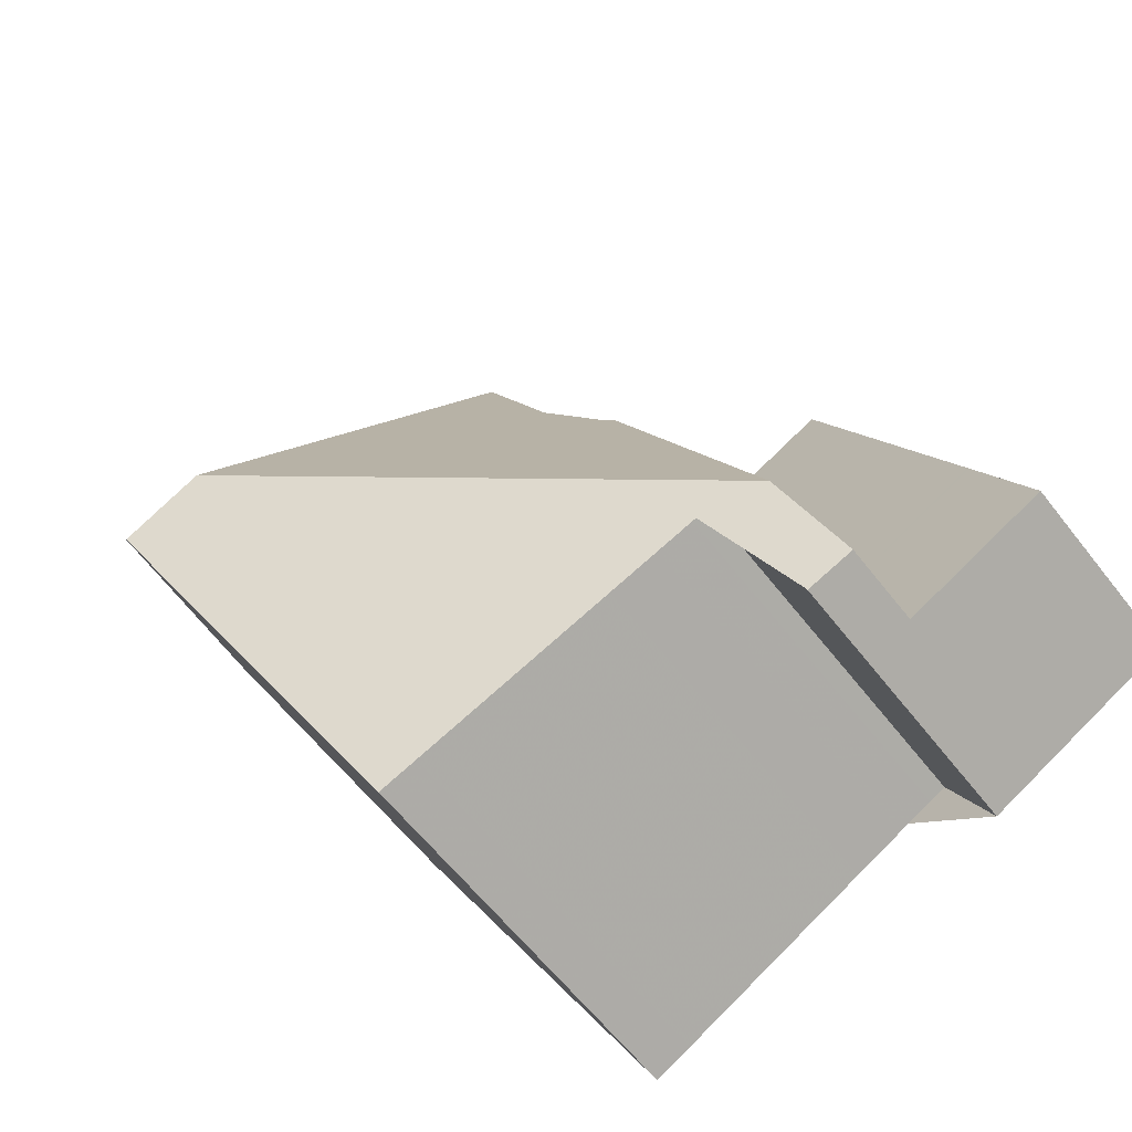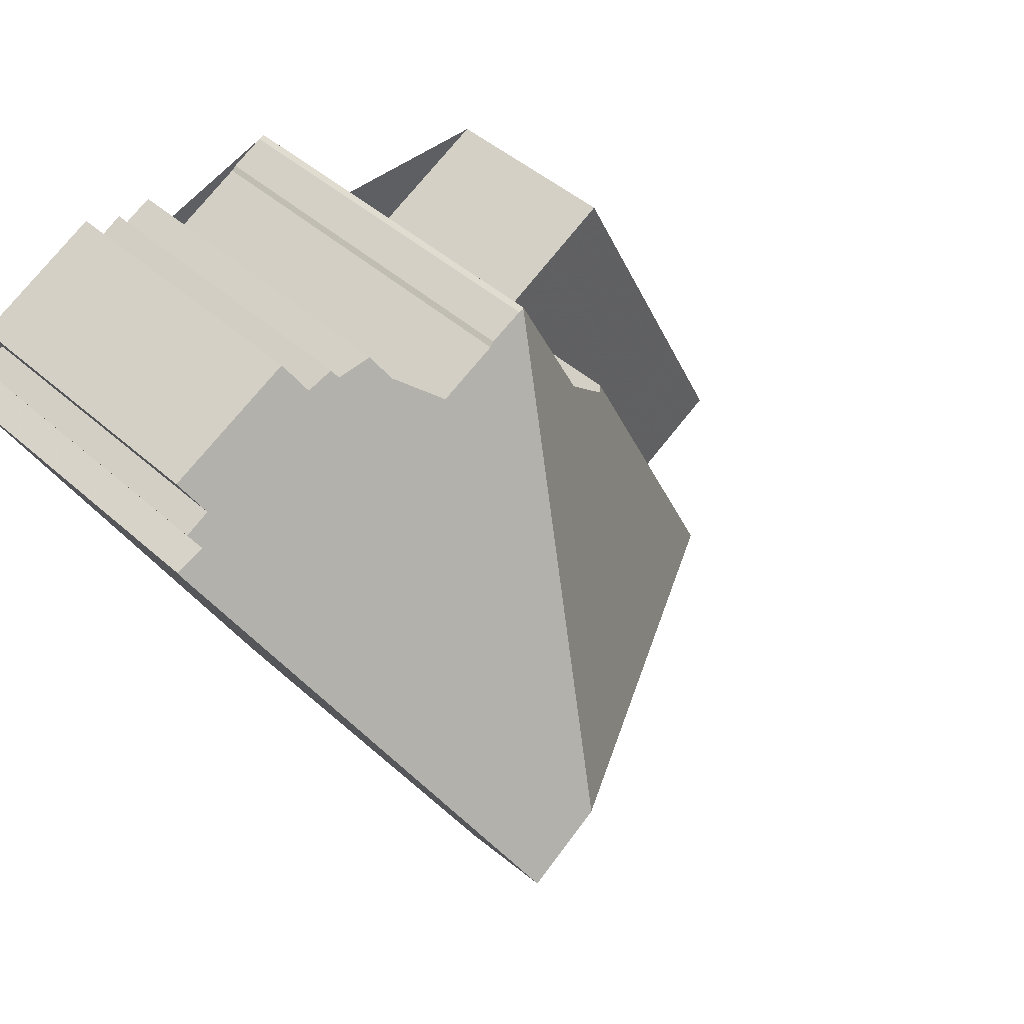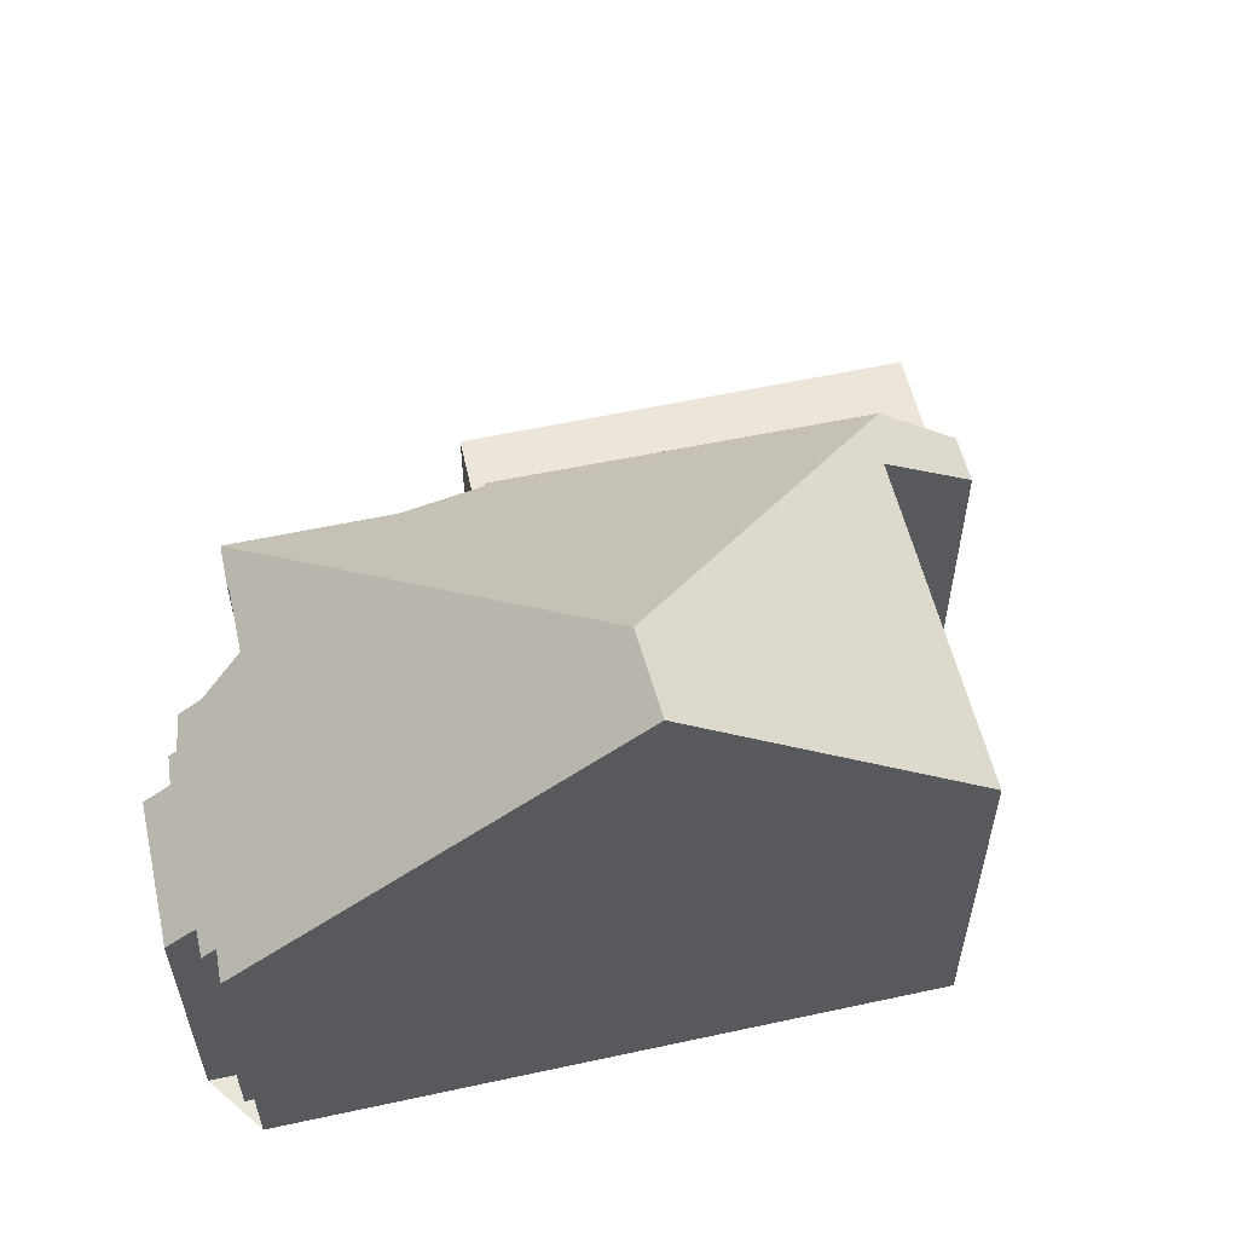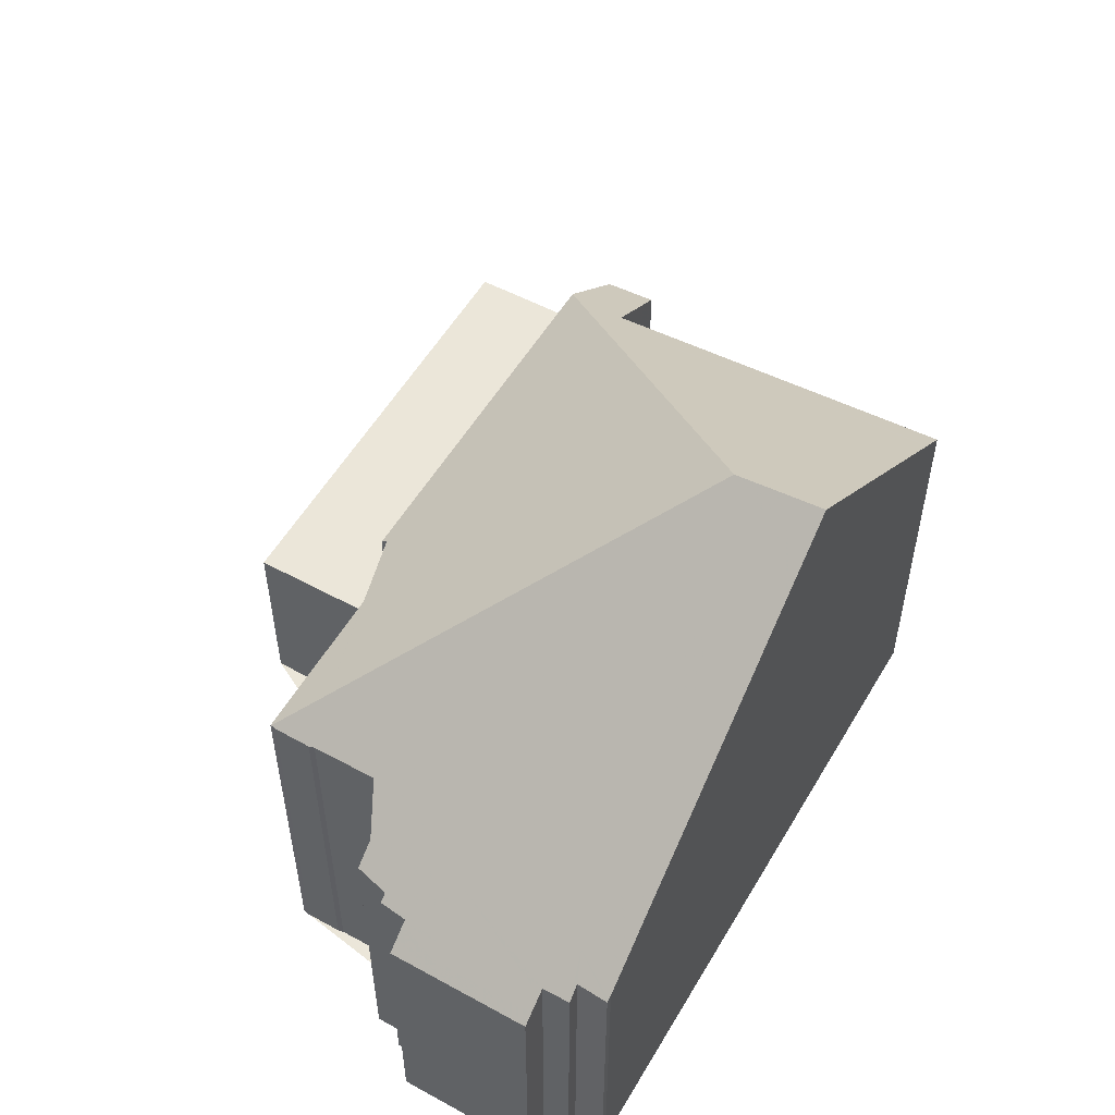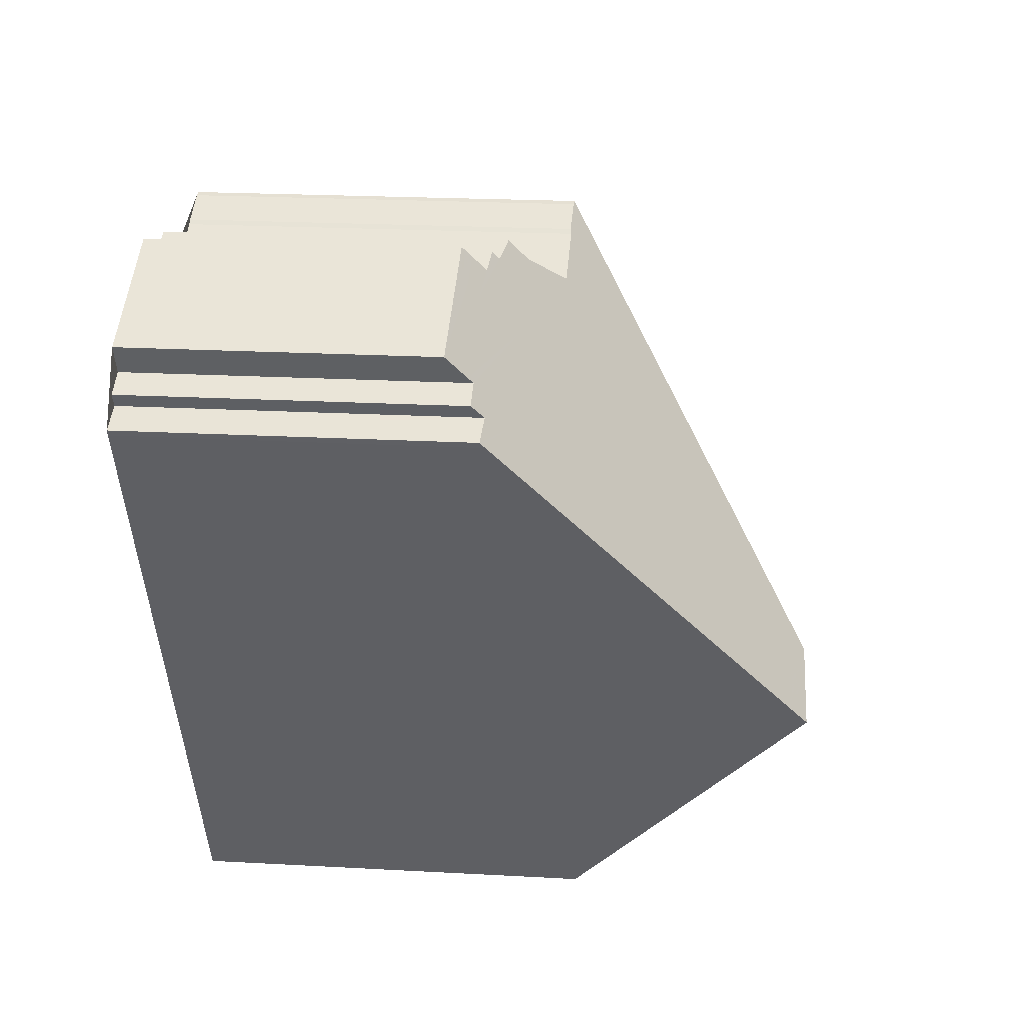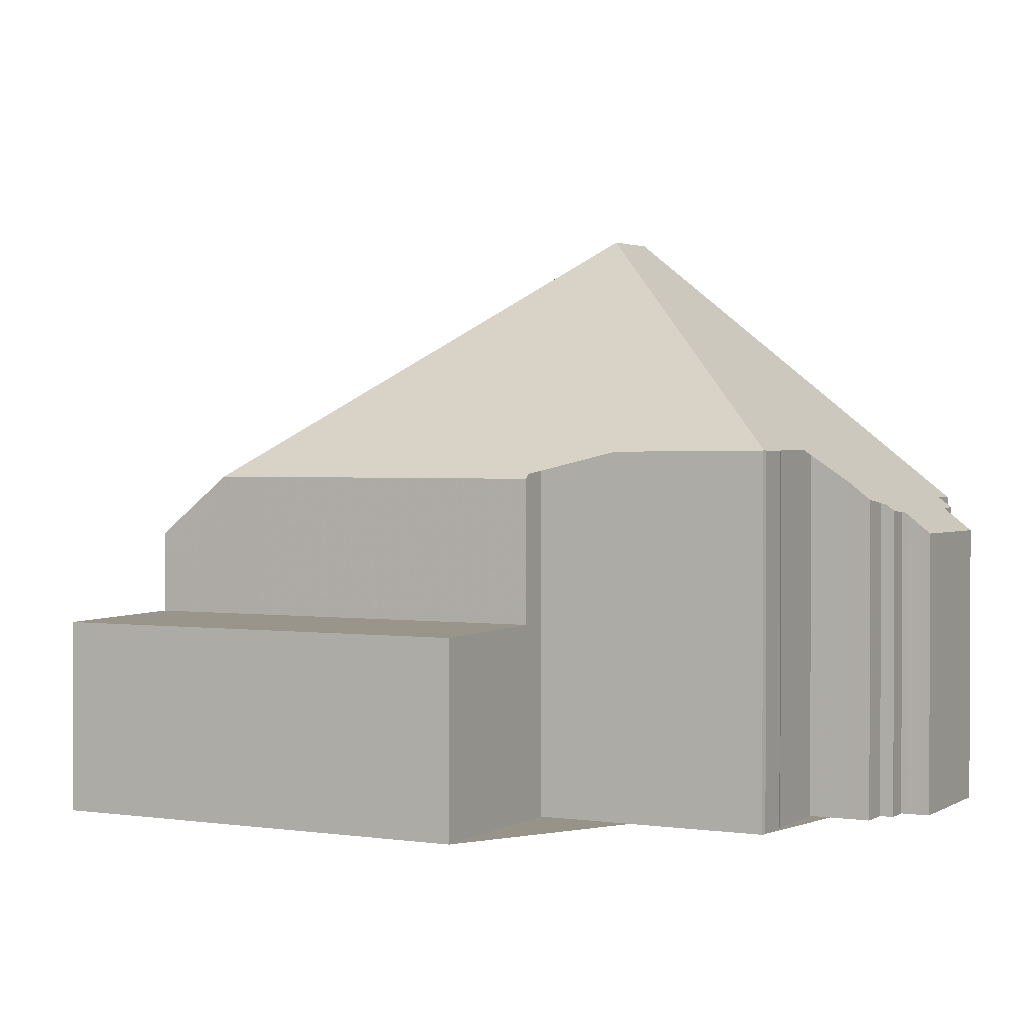
<metadata>
{"format":"obj","ext":"obj","renderer":"f3d","projection":"perspective","resolution":1024,"background":"white","views":[{"elev":-61.5,"azim":37.8,"up":"+Y"},{"elev":45.1,"azim":-44.1,"up":"+Y"},{"elev":58.1,"azim":-76.3,"up":"+Z"},{"elev":55.1,"azim":-123.6,"up":"+Z"},{"elev":21.6,"azim":-84.4,"up":"+Y"},{"elev":1.4,"azim":144.2,"up":"+Z"}]}
</metadata>
<code>
v -1632 -2304 6.532
v -1630 -2308 6.51
v -1638 -2307 5.717
v -1638 -2307 5.637
v -1638 -2306 5.659
v -1638 -2306 5.462
v -1638 -2306 5.459
v -1638 -2305 5.046
v -1636 -2304 5.057
v -1635 -2305 5.469
v -1635 -2305 5.464
v -1635 -2305 5.658
v -1634 -2305 5.663
v -1634 -2306 6.544
v -1632 -2305 6.547
v -1632 -2305 6.53
v -1632 -2305 6.535
v -1627 -2307 3.43
v -1623 -2314 3.43
v -1627 -2316 5.018
v -1627 -2314 6.329
v -1633 -2317 6.788
v -1632 -2305 6.547
v -1634 -2312 10.72
v -1633 -2312 10.02
v -1634 -2311 10.46
v -1632 -2305 6.547
v -1629 -2308 6.042
v -1634 -2312 10.72
v -1634 -2311 10.46
v -1635 -2312 10.77
v -1634 -2312 10.72
v -1624 -2312 3.43
v -1626 -2315 3.47
v -1629 -2308 3.47
v -1633 -2312 10.02
v -1635 -2313 9.908
v -1626 -2315 4.958
v -1627 -2314 6.093
v -1635 -2312 10.77
v -1626 -2314 6.055
v -1626 -2315 4.956
v -1636 -2312 10.47
v -1634 -2305 5.979
v -1638 -2307 5.977
v -1629 -2308 6.127
v -1627 -2314 6.093
v -1627 -2307 3.431
v -1624 -2312 3.43
v -1623 -2314 3.43
v -1636 -2311 9.89
v -1634 -2310 9.904
v -1629 -2308 6.126
v -1627 -2307 3.431
v -1634 -2310 9.904
v -1629 -2308 3.47
v -1629 -2308 6.042
v -1627 -2307 3.43
v -1636 -2312 10.47
v -1635 -2312 10.77
v -1636 -2311 9.89
v -1635 -2313 9.908
v -1635 -2312 10.77
v -1638 -2307 5.669
v -1638 -2307 5.977
v -1633 -2317 6.787
v -1628 -2314 6.714
v -1627 -2313 6.097
v -1628 -2314 6.714
v -1627 -2313 6.053
v -1627 -2313 3.47
v -1633 -2316 7.161
v -1633 -2316 7.161
v -1635 -2305 5.377
v -1638 -2306 5.376
v -1632 -2309 8.363
v -1630 -2313 8.344
v -1629 -2315 6.469
v -1629 -2314 6.854
v -1633 -2308 8.374
v -1633 -2308 8.374
v -1634 -2305 5.979
v -1630 -2313 8.344
v -1634 -2305 5.663
v -1638 -2306 5.195
v -1635 -2304 5.209
v -1634 -2313 9.94
v -1635 -2312 10.75
v -1635 -2312 10.46
v -1635 -2312 10.75
v -1635 -2311 9.894
v -1638 -2307 5.978
v -1638 -2306 5.461
v -1633 -2317 6.737
v -1633 -2316 7.112
v -1633 -2310 9.677
v -1632 -2312 9.665
v -1634 -2310 9.678
v -1634 -2310 9.678
v -1636 -2305 5.205
v -1636 -2305 5.377
v -1631 -2316 6.587
v -1631 -2315 6.968
v -1632 -2312 9.665
v -1636 -2305 5.054
v -1636 -2306 5.978
v -1628 -2314 6.403
v -1629 -2314 6.79
v -1629 -2313 7.588
v -1631 -2309 7.578
v -1629 -2313 7.588
v -1632 -2306 7.572
v -1632 -2306 7.572
v -1633 -2305 6.546
v -1629 -2308 6.042
v -1627 -2313 6.053
v -1626 -2314 6.055
v -1629 -2308 3.47
v -1627 -2313 3.47
v -1626 -2315 3.47
v -1626 -2314 6.055
v -1626 -2315 4.956
v -1629 -2308 6.042
v -1629 -2308 3.47
v -1626 -2315 3.47
v -1626 -2315 4.982
v -1627 -2315 5.044
v -1626 -2315 4.985
v -1626 -2315 4.982
v -1623 -2314 3.43
v -1623 -2314 3.43
v -1626 -2315 3.47
v -1628 -2314 6.353
v -1628 -2314 6.742
v -1628 -2313 7.038
v -1630 -2309 7.066
v -1628 -2313 7.038
v -1632 -2305 7.084
v -1632 -2305 7.084
v -1632 -2305 6.53
v -1627 -2313 6.053
v -1627 -2313 6.097
v -1627 -2313 3.47
v -1629 -2314 6.829
v -1628 -2314 6.782
v -1628 -2313 6.758
v -1627 -2313 6.053
v -1627 -2313 3.47
v -1624 -2312 3.43
v -1624 -2312 3.43
v -1628 -2313 6.758
v -1633 -2316 7.201
v -1633 -2316 7.2
v -1631 -2315 7.007
v -1629 -2314 6.894
v -1633 -2316 7.152
v -1630 -2308 6.51
v -1632 -2304 6.532
v -1632 -2304 0
v -1630 -2308 8.882e-16
v -1629 -2308 6.127
v -1630 -2308 6.51
v -1630 -2308 8.882e-16
v -1629 -2308 0
v -1638 -2307 5.669
v -1638 -2307 5.717
v -1638 -2307 0
v -1638 -2307 0
v -1638 -2306 5.659
v -1638 -2307 5.637
v -1638 -2307 0
v -1638 -2306 0
v -1638 -2306 5.462
v -1638 -2306 5.659
v -1638 -2306 0
v -1638 -2306 0
v -1638 -2306 5.461
v -1638 -2306 5.462
v -1638 -2306 0
v -1638 -2306 0
v -1638 -2306 5.376
v -1638 -2306 5.459
v -1638 -2306 0
v -1638 -2306 0
v -1636 -2305 5.054
v -1638 -2305 5.046
v -1638 -2305 0
v -1636 -2305 0
v -1635 -2304 5.209
v -1636 -2304 5.057
v -1636 -2304 0
v -1635 -2304 0
v -1635 -2305 5.464
v -1635 -2305 5.469
v -1635 -2305 0
v -1635 -2305 -8.882e-16
v -1635 -2305 5.658
v -1635 -2305 5.464
v -1635 -2305 -8.882e-16
v -1635 -2305 0
v -1634 -2305 5.663
v -1635 -2305 5.658
v -1635 -2305 0
v -1634 -2305 -8.882e-16
v -1634 -2305 5.979
v -1634 -2305 5.663
v -1634 -2305 0
v -1634 -2305 -8.882e-16
v -1633 -2305 6.546
v -1634 -2306 6.544
v -1634 -2306 0
v -1633 -2305 0
v -1632 -2305 6.53
v -1632 -2305 6.547
v -1632 -2305 0
v -1632 -2305 -8.882e-16
v -1632 -2305 6.53
v -1632 -2305 6.53
v -1632 -2305 -8.882e-16
v -1632 -2305 0
v -1632 -2305 6.547
v -1632 -2305 6.535
v -1632 -2305 -8.882e-16
v -1632 -2305 0
v -1627 -2307 3.43
v -1627 -2307 3.43
v -1627 -2307 0
v -1627 -2307 0
v -1623 -2314 3.43
v -1623 -2314 3.43
v -1623 -2314 0
v -1623 -2314 4.441e-16
v -1627 -2315 5.044
v -1627 -2316 5.018
v -1627 -2316 0
v -1627 -2315 0
v -1628 -2314 6.353
v -1627 -2314 6.329
v -1627 -2314 -8.882e-16
v -1628 -2314 0
v -1633 -2316 7.161
v -1633 -2317 6.788
v -1633 -2317 0
v -1633 -2316 8.882e-16
v -1632 -2304 6.532
v -1632 -2305 6.547
v -1632 -2305 0
v -1632 -2304 0
v -1623 -2314 3.43
v -1624 -2312 3.43
v -1624 -2312 -4.441e-16
v -1623 -2314 0
v -1635 -2312 10.77
v -1635 -2313 9.908
v -1635 -2313 0
v -1635 -2312 0
v -1627 -2316 5.018
v -1626 -2315 4.958
v -1626 -2315 0
v -1627 -2316 0
v -1636 -2312 10.47
v -1635 -2312 10.77
v -1635 -2312 0
v -1636 -2312 0
v -1636 -2311 9.89
v -1636 -2312 10.47
v -1636 -2312 0
v -1636 -2311 0
v -1634 -2306 6.544
v -1634 -2305 5.979
v -1634 -2305 -8.882e-16
v -1634 -2306 0
v -1638 -2307 5.717
v -1638 -2307 5.977
v -1638 -2307 0
v -1638 -2307 0
v -1629 -2308 6.042
v -1629 -2308 6.127
v -1629 -2308 0
v -1629 -2308 0
v -1627 -2307 3.43
v -1627 -2307 3.431
v -1627 -2307 -4.441e-16
v -1627 -2307 0
v -1626 -2315 3.47
v -1623 -2314 3.43
v -1623 -2314 4.441e-16
v -1626 -2315 0
v -1638 -2307 5.977
v -1636 -2311 9.89
v -1636 -2311 0
v -1638 -2307 0
v -1624 -2312 3.43
v -1627 -2307 3.43
v -1627 -2307 0
v -1624 -2312 -4.441e-16
v -1638 -2307 5.637
v -1638 -2307 5.669
v -1638 -2307 0
v -1638 -2307 0
v -1633 -2317 6.788
v -1633 -2317 6.787
v -1633 -2317 8.882e-16
v -1633 -2317 0
v -1633 -2316 7.201
v -1633 -2316 7.161
v -1633 -2316 8.882e-16
v -1633 -2316 0
v -1635 -2305 5.469
v -1635 -2305 5.377
v -1635 -2305 0
v -1635 -2305 0
v -1638 -2306 5.195
v -1638 -2306 5.376
v -1638 -2306 0
v -1638 -2306 0
v -1631 -2316 6.587
v -1629 -2315 6.469
v -1629 -2315 -8.882e-16
v -1631 -2316 0
v -1634 -2305 5.663
v -1634 -2305 5.663
v -1634 -2305 -8.882e-16
v -1634 -2305 0
v -1638 -2305 5.046
v -1638 -2306 5.195
v -1638 -2306 0
v -1638 -2305 0
v -1635 -2305 5.377
v -1635 -2304 5.209
v -1635 -2304 0
v -1635 -2305 0
v -1638 -2306 5.459
v -1638 -2306 5.461
v -1638 -2306 0
v -1638 -2306 0
v -1633 -2317 6.787
v -1633 -2317 6.737
v -1633 -2317 0
v -1633 -2317 8.882e-16
v -1633 -2317 6.737
v -1631 -2316 6.587
v -1631 -2316 0
v -1633 -2317 0
v -1636 -2304 5.057
v -1636 -2305 5.054
v -1636 -2305 0
v -1636 -2304 0
v -1629 -2315 6.469
v -1628 -2314 6.403
v -1628 -2314 8.882e-16
v -1629 -2315 -8.882e-16
v -1632 -2305 6.547
v -1633 -2305 6.546
v -1633 -2305 0
v -1632 -2305 0
v -1626 -2315 4.958
v -1626 -2315 4.956
v -1626 -2315 0
v -1626 -2315 0
v -1627 -2307 3.431
v -1629 -2308 3.47
v -1629 -2308 4.441e-16
v -1627 -2307 -4.441e-16
v -1627 -2314 6.329
v -1627 -2315 5.044
v -1627 -2315 0
v -1627 -2314 -8.882e-16
v -1623 -2314 3.43
v -1623 -2314 3.43
v -1623 -2314 0
v -1623 -2314 0
v -1628 -2314 6.403
v -1628 -2314 6.353
v -1628 -2314 0
v -1628 -2314 8.882e-16
v -1632 -2305 6.535
v -1632 -2305 6.53
v -1632 -2305 0
v -1632 -2305 -8.882e-16
v -1624 -2312 3.43
v -1624 -2312 3.43
v -1624 -2312 -4.441e-16
v -1624 -2312 -4.441e-16
v -1635 -2313 9.908
v -1633 -2316 7.201
v -1633 -2316 0
v -1635 -2313 0
v -1638 -2307 0
v -1638 -2307 0
v -1638 -2306 0
v -1638 -2306 0
v -1638 -2306 0
v -1638 -2305 0
v -1636 -2304 0
v -1635 -2305 0
v -1635 -2305 0
v -1635 -2305 0
v -1634 -2305 0
v -1634 -2306 0
v -1632 -2305 0
v -1632 -2305 0
v -1632 -2305 0
v -1632 -2304 0
v -1630 -2308 0
v -1627 -2307 0
v -1623 -2314 0
v -1627 -2316 0
v -1627 -2314 0
v -1633 -2317 0
f 88 32 36 87
f 97 25 26 55 96
f 25 24 26
f 65 45 3 64
f 148 56 57 147
f 128 38 20 127
f 60 40 43 59
f 59 43 51 61
f 142 53 115 141
f 150 54 58 149
f 131 49 33 130
f 61 51 45 65
f 115 53 46 123
f 96 55 99
f 56 35 28 57
f 54 48 18 58
f 90 60 59 89
f 89 59 61 91
f 62 37 31 63
f 101 75 85 100
f 72 66 22 73
f 91 61 65 92
f 117 47 68 116
f 68 47 69
f 132 71 70 41 129
f 151 67 134 145
f 153 72 73 152
f 92 65 64 4 5 6 93
f 111 77 76 110
f 103 79 78 102
f 110 76 81 113
f 112 80 82 44 14 114
f 155 79 103 154
f 84 13 44 82
f 100 85 8 105
f 87 62 63 88
f 89 30 29 90
f 91 52 30 89
f 98 52 91 92 106
f 106 92 93 7 75 101
f 94 66 72 95
f 156 95 72 153
f 96 76 77 97
f 99 81 76 96
f 100 86 74 101
f 102 94 95 103
f 154 103 95 156
f 105 9 86 100
f 106 82 80 98
f 101 74 10 11 12 84 82 106
f 107 78 79 108
f 144 108 79 155
f 137 111 110 136
f 136 110 113 139
f 138 112 114 15 16 140
f 143 118 54 150
f 125 119 49 131
f 126 122 38 128
f 124 48 54 118
f 134 67 39 128 127 21 133
f 130 19 50 131
f 129 42 34 132
f 131 50 120 125
f 128 39 121 126
f 133 107 108 134
f 145 134 108 144
f 146 137 136 53 142
f 139 23 1 2 46 53 136
f 140 17 27 138
f 141 116 68 142
f 144 109 135 145
f 142 68 69 146
f 147 70 71 148
f 149 33 49 150
f 145 135 151
f 152 37 62 153
f 154 104 83 155
f 153 62 87 156
f 156 87 36 104 154
f 155 83 109 144
f 150 49 119 143
f 158 159 160 157
f 162 163 164 161
f 166 167 168 165
f 170 171 172 169
f 174 175 176 173
f 178 179 180 177
f 182 183 184 181
f 186 187 188 185
f 190 191 192 189
f 194 195 196 193
f 198 199 200 197
f 202 203 204 201
f 206 207 208 205
f 210 211 212 209
f 214 215 216 213
f 218 219 220 217
f 222 223 224 221
f 226 227 228 225
f 230 231 232 229
f 234 235 236 233
f 238 239 240 237
f 242 243 244 241
f 246 247 248 245
f 250 251 252 249
f 254 255 256 253
f 258 259 260 257
f 262 263 264 261
f 266 267 268 265
f 270 271 272 269
f 274 275 276 273
f 278 279 280 277
f 282 283 284 281
f 286 287 288 285
f 290 291 292 289
f 294 295 296 293
f 298 299 300 297
f 302 303 304 301
f 306 307 308 305
f 310 311 312 309
f 314 315 316 313
f 318 319 320 317
f 322 323 324 321
f 326 327 328 325
f 330 331 332 329
f 334 335 336 333
f 338 339 340 337
f 342 343 344 341
f 346 347 348 345
f 350 351 352 349
f 354 355 356 353
f 358 359 360 357
f 362 363 364 361
f 366 367 368 365
f 370 371 372 369
f 374 375 376 373
f 378 379 380 377
f 382 383 384 381
f 386 387 388 385
f 390 391 392 393 394 395 396 397 398 399 400 401 402 403 404 405 406 407 408 409 410 389

</code>
